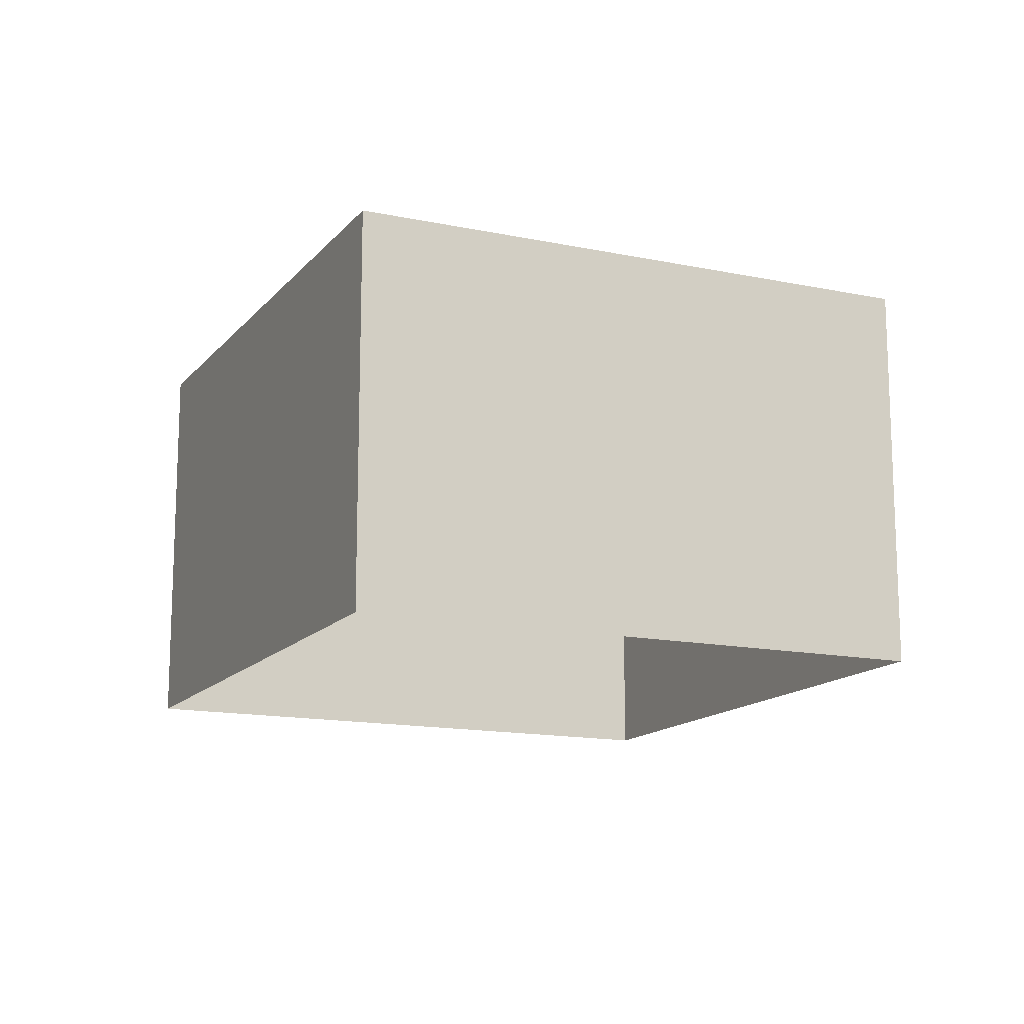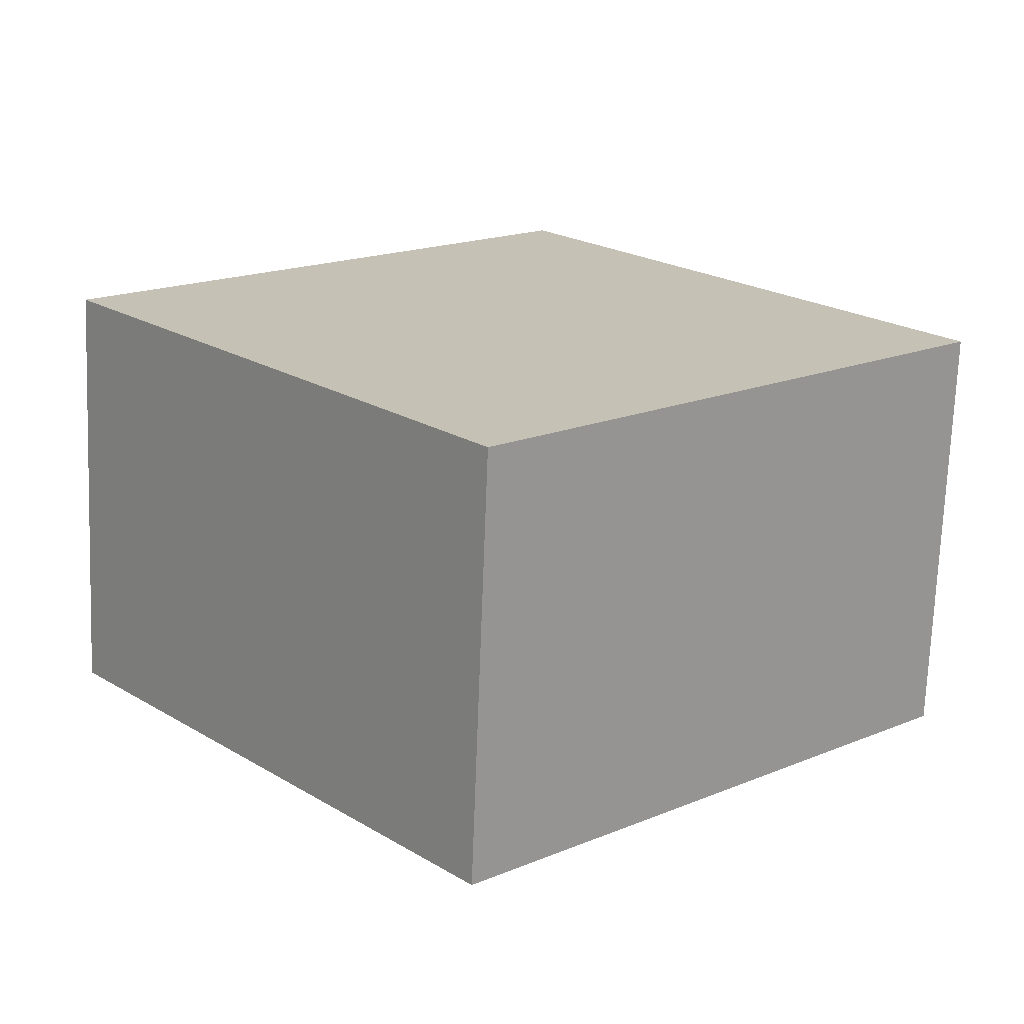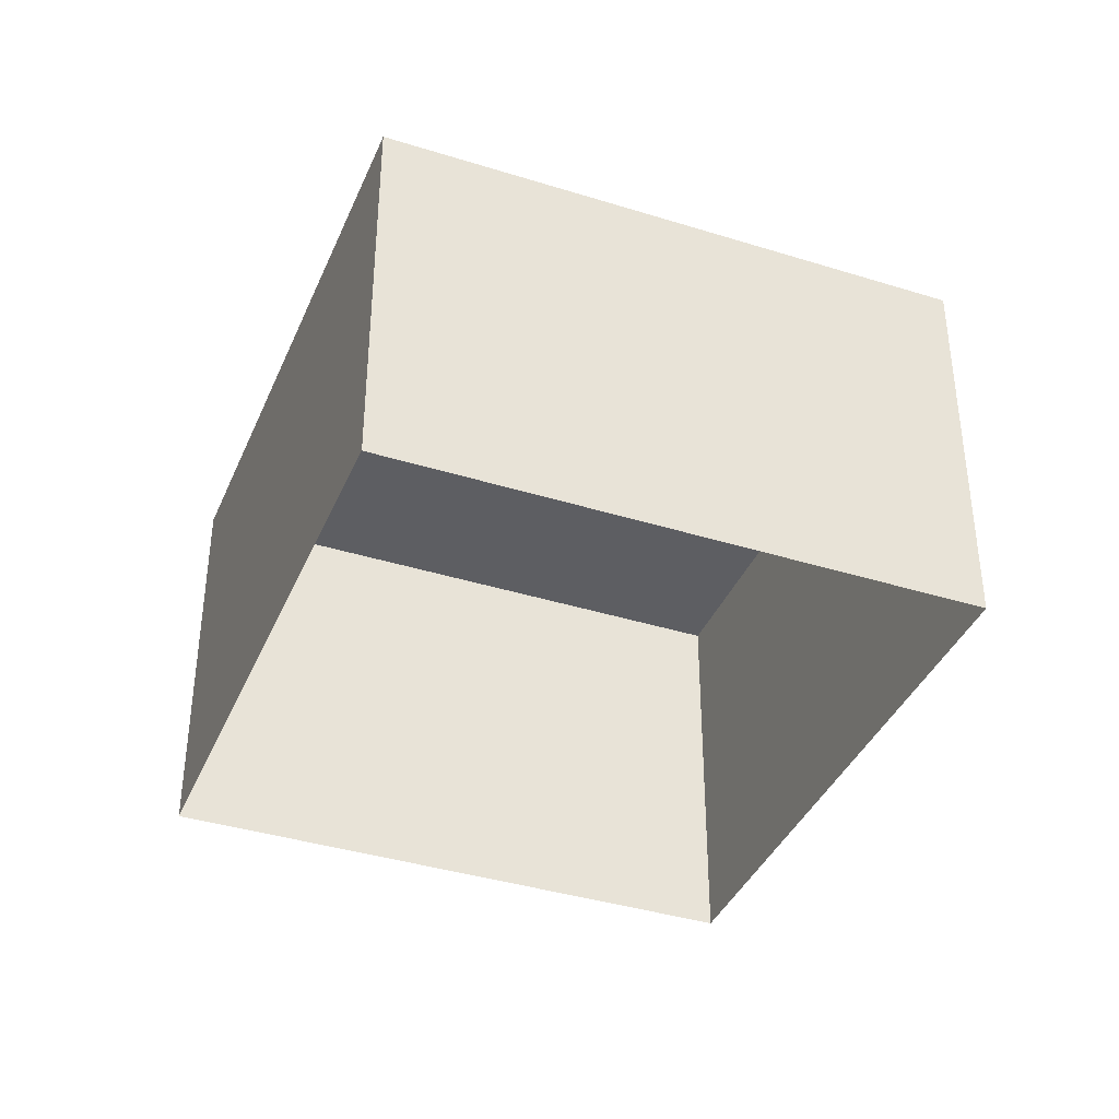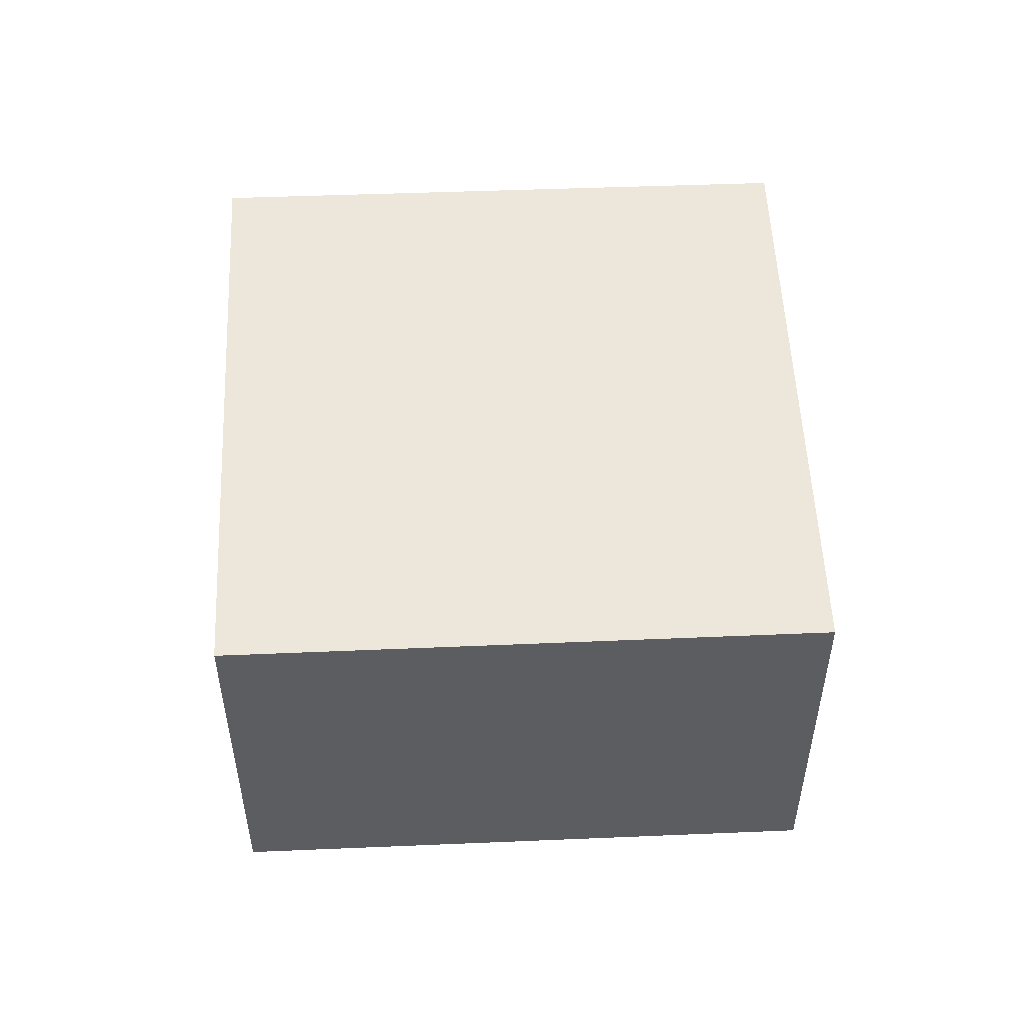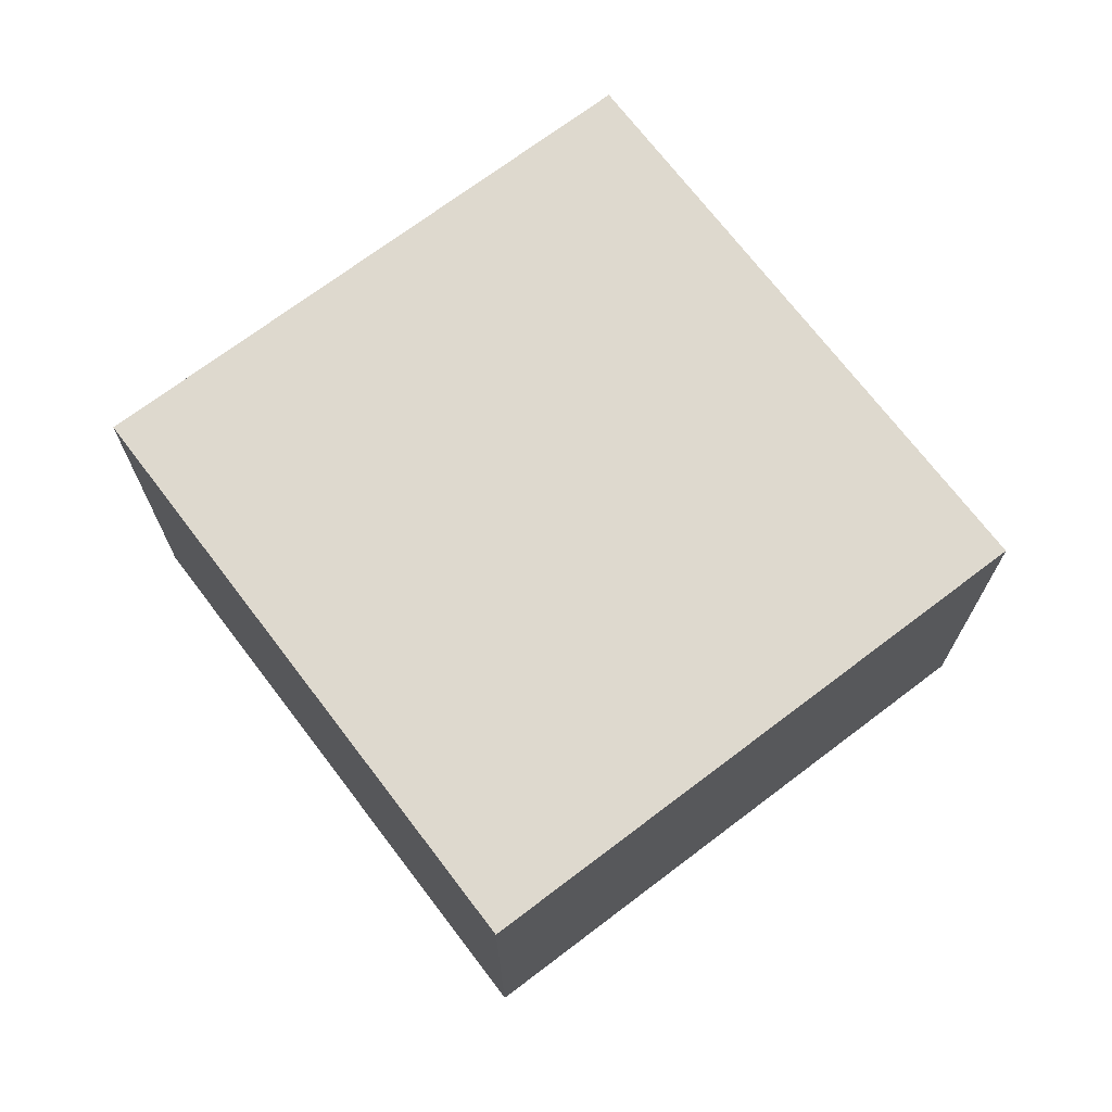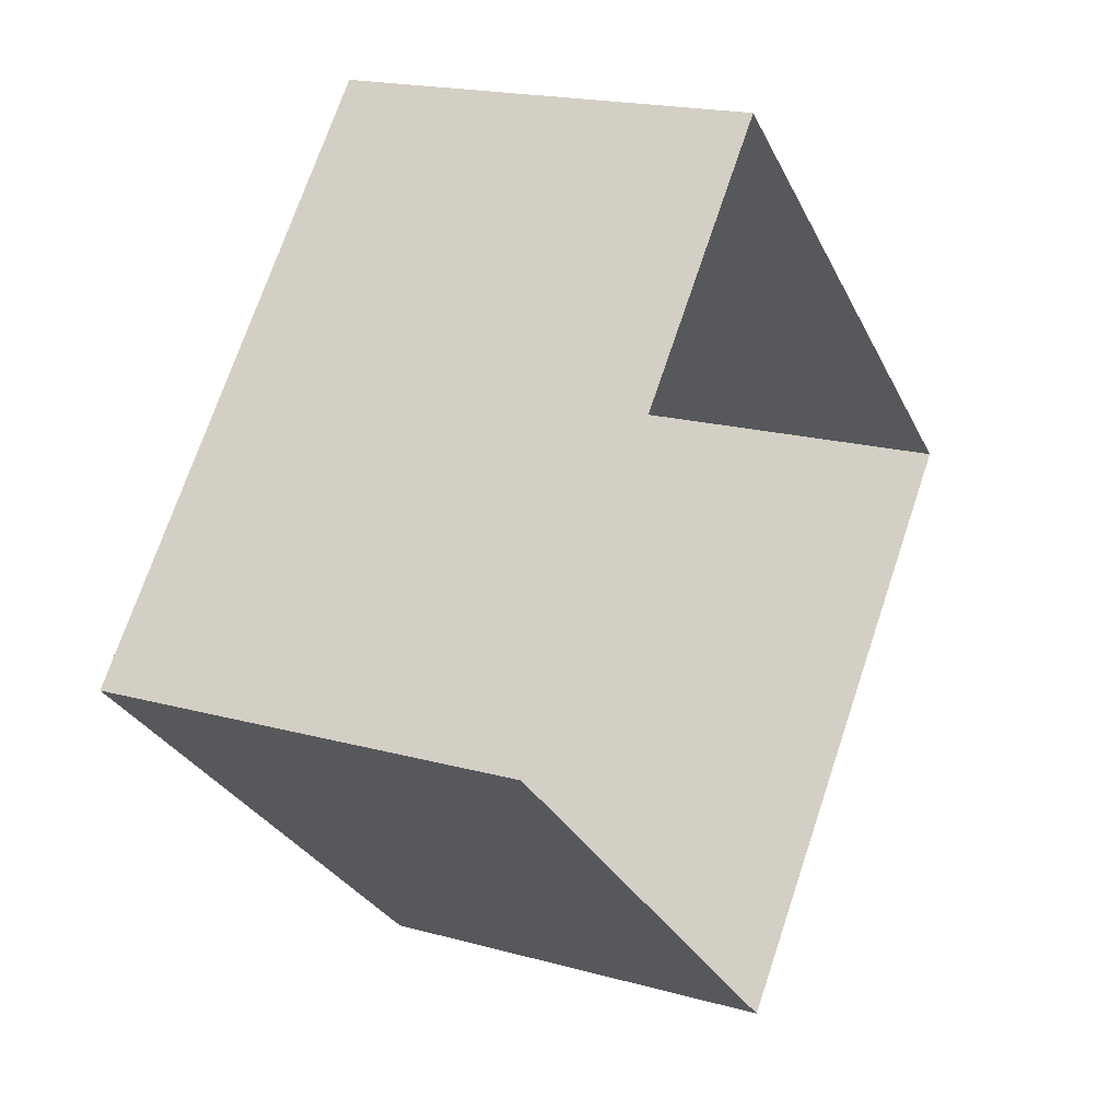
<metadata>
{"format":"obj","ext":"obj","renderer":"f3d","projection":"perspective","resolution":1024,"background":"white","views":[{"elev":-14.3,"azim":-72.8,"up":"+Z"},{"elev":-71.5,"azim":-2.2,"up":"+Y"},{"elev":-38.7,"azim":110.4,"up":"+Z"},{"elev":53.2,"azim":129.4,"up":"+Z"},{"elev":71.5,"azim":-85.3,"up":"+Z"},{"elev":18.4,"azim":118.3,"up":"+Y"}]}
</metadata>
<code>
v -3.738e+05 -1.039e+05 27.48
v -3.738e+05 -1.039e+05 27.48
v -3.738e+05 -1.039e+05 27.48
v -3.737e+05 -1.039e+05 27.48
v -3.738e+05 -1.039e+05 32.23
v -3.738e+05 -1.039e+05 32.23
v -3.738e+05 -1.039e+05 32.23
v -3.737e+05 -1.039e+05 32.23
f 1 2 3
f 1 4 2
f 5 6 7
f 5 8 6
f 8 4 1
f 6 8 1
f 7 1 3
f 7 6 1
f 7 3 2
f 5 7 2
f 5 2 4
f 8 5 4

</code>
